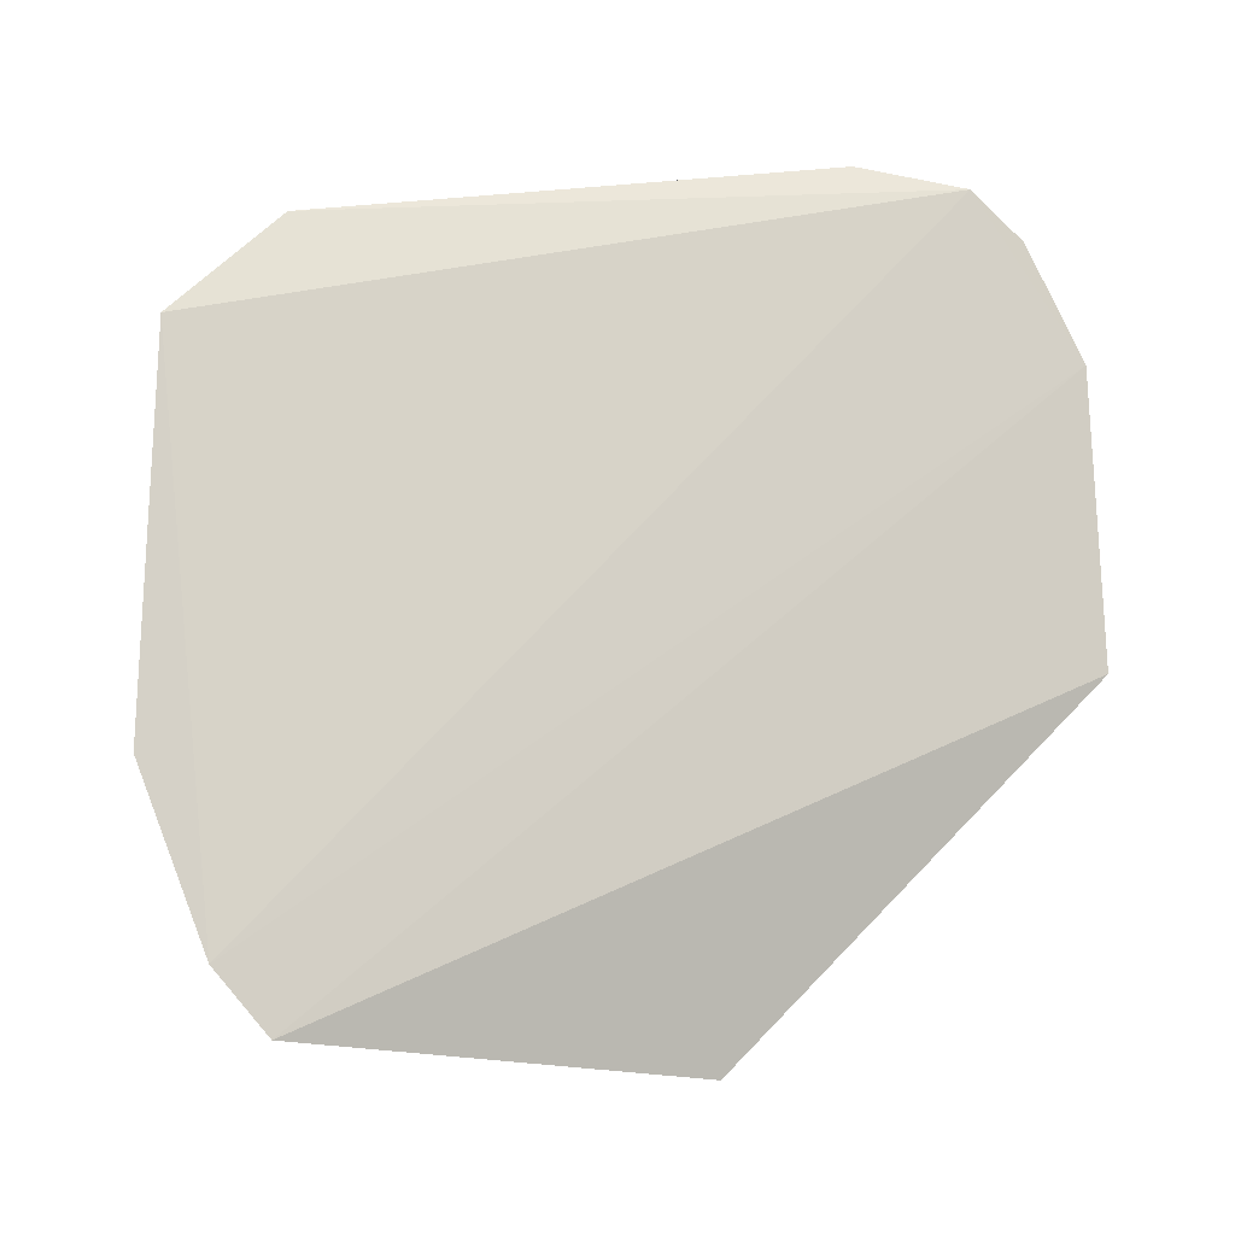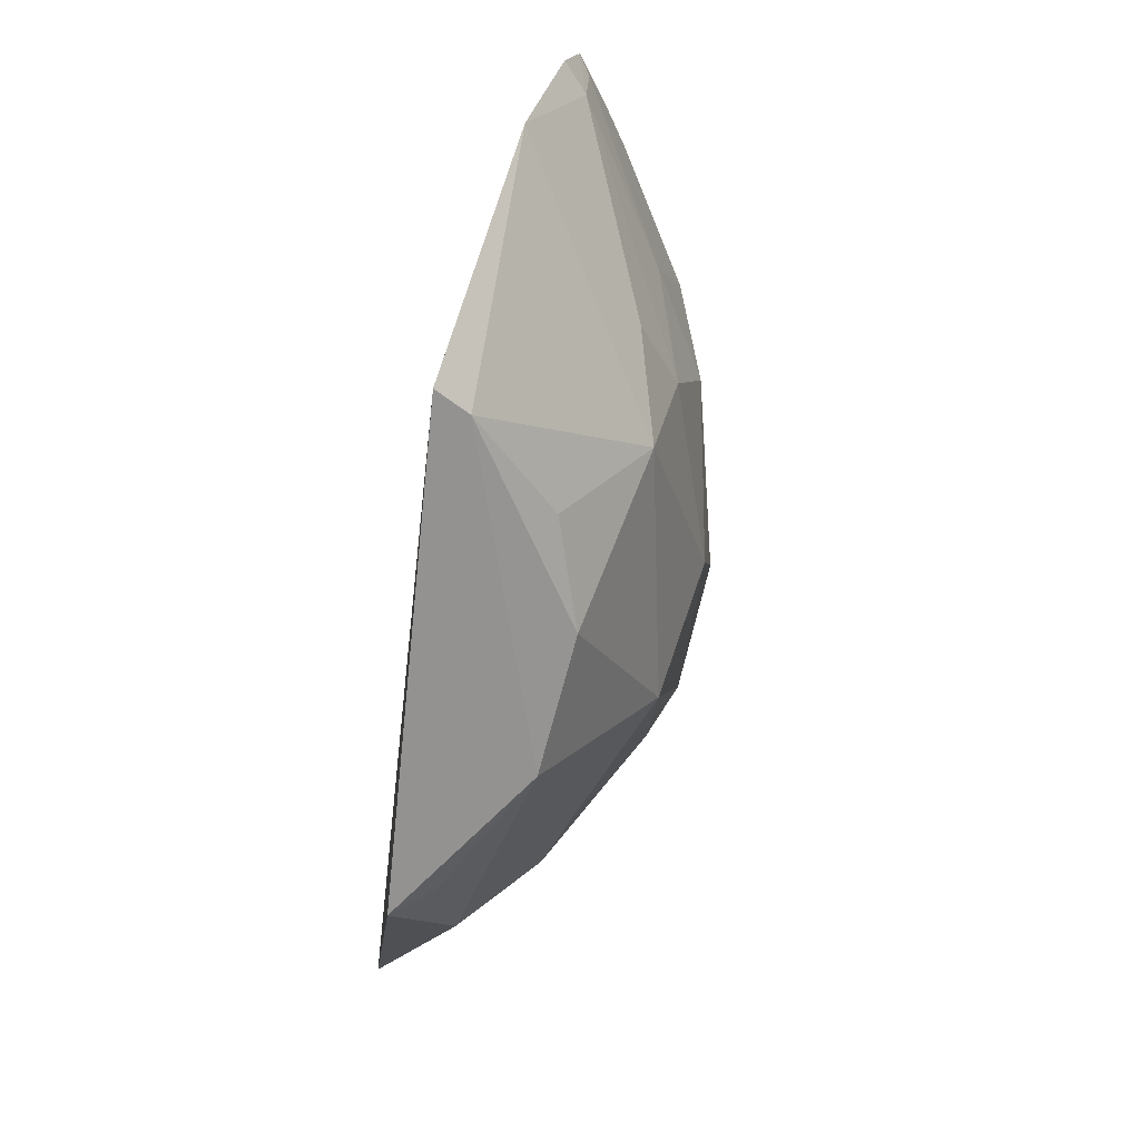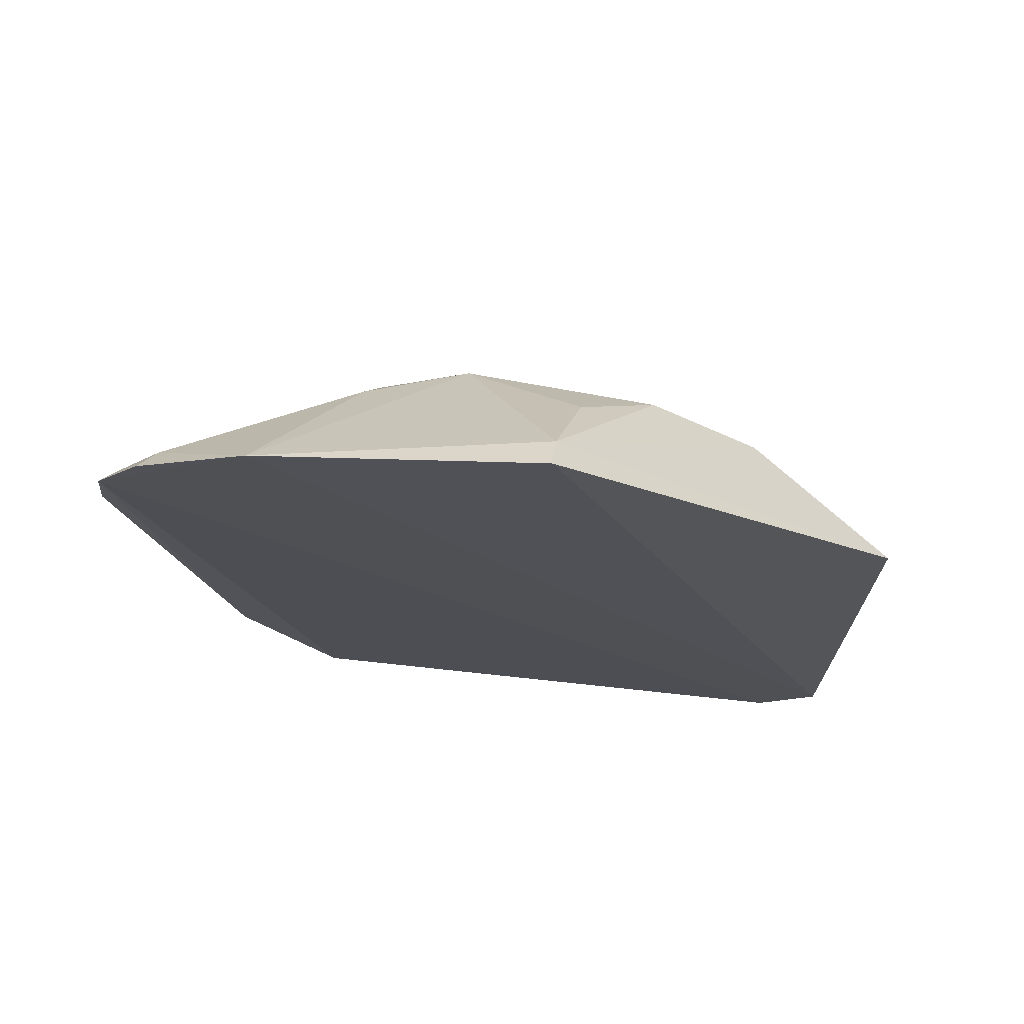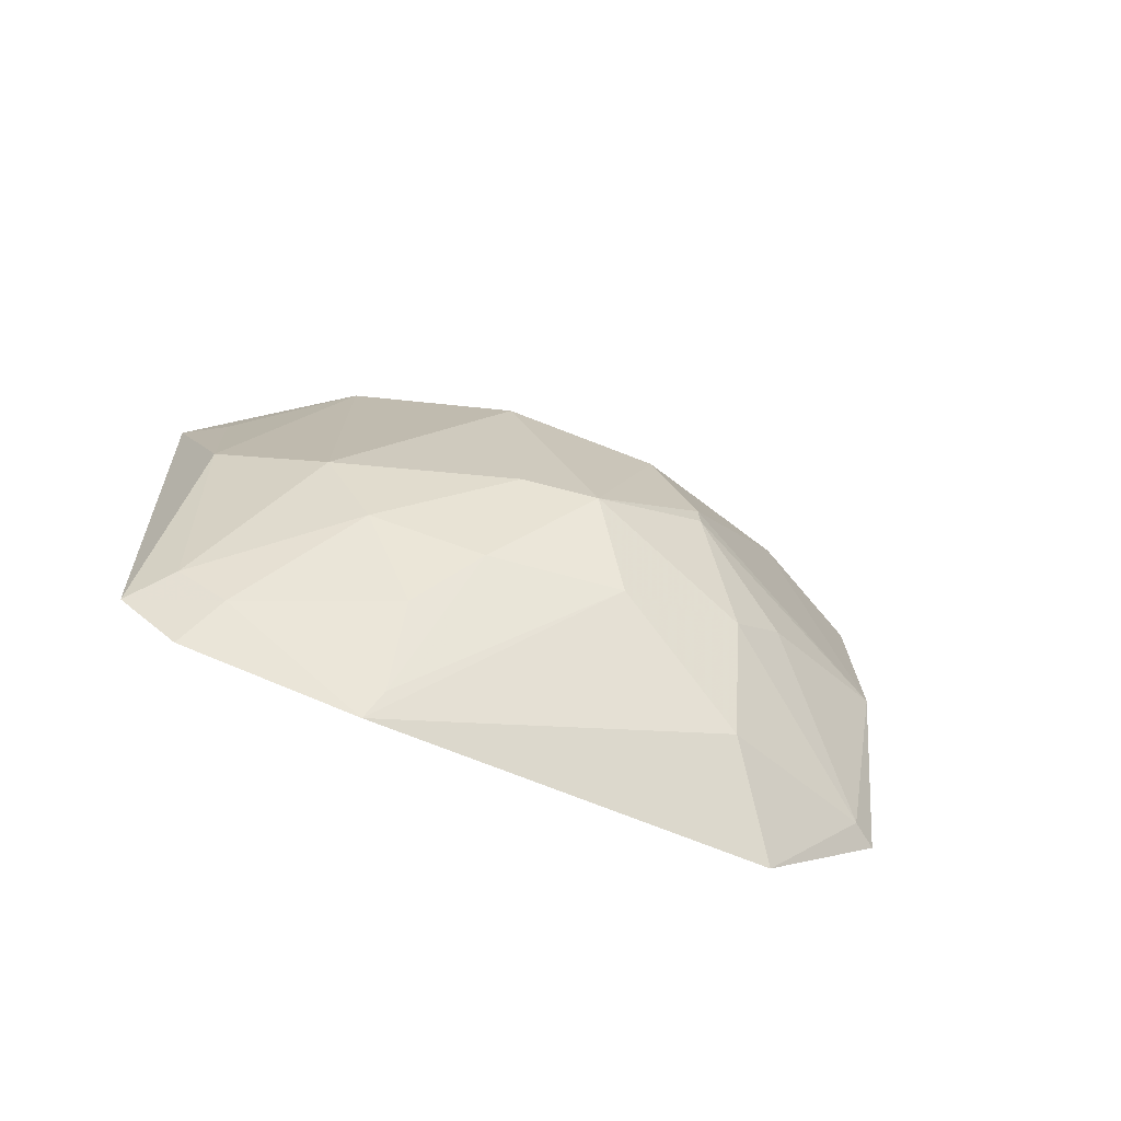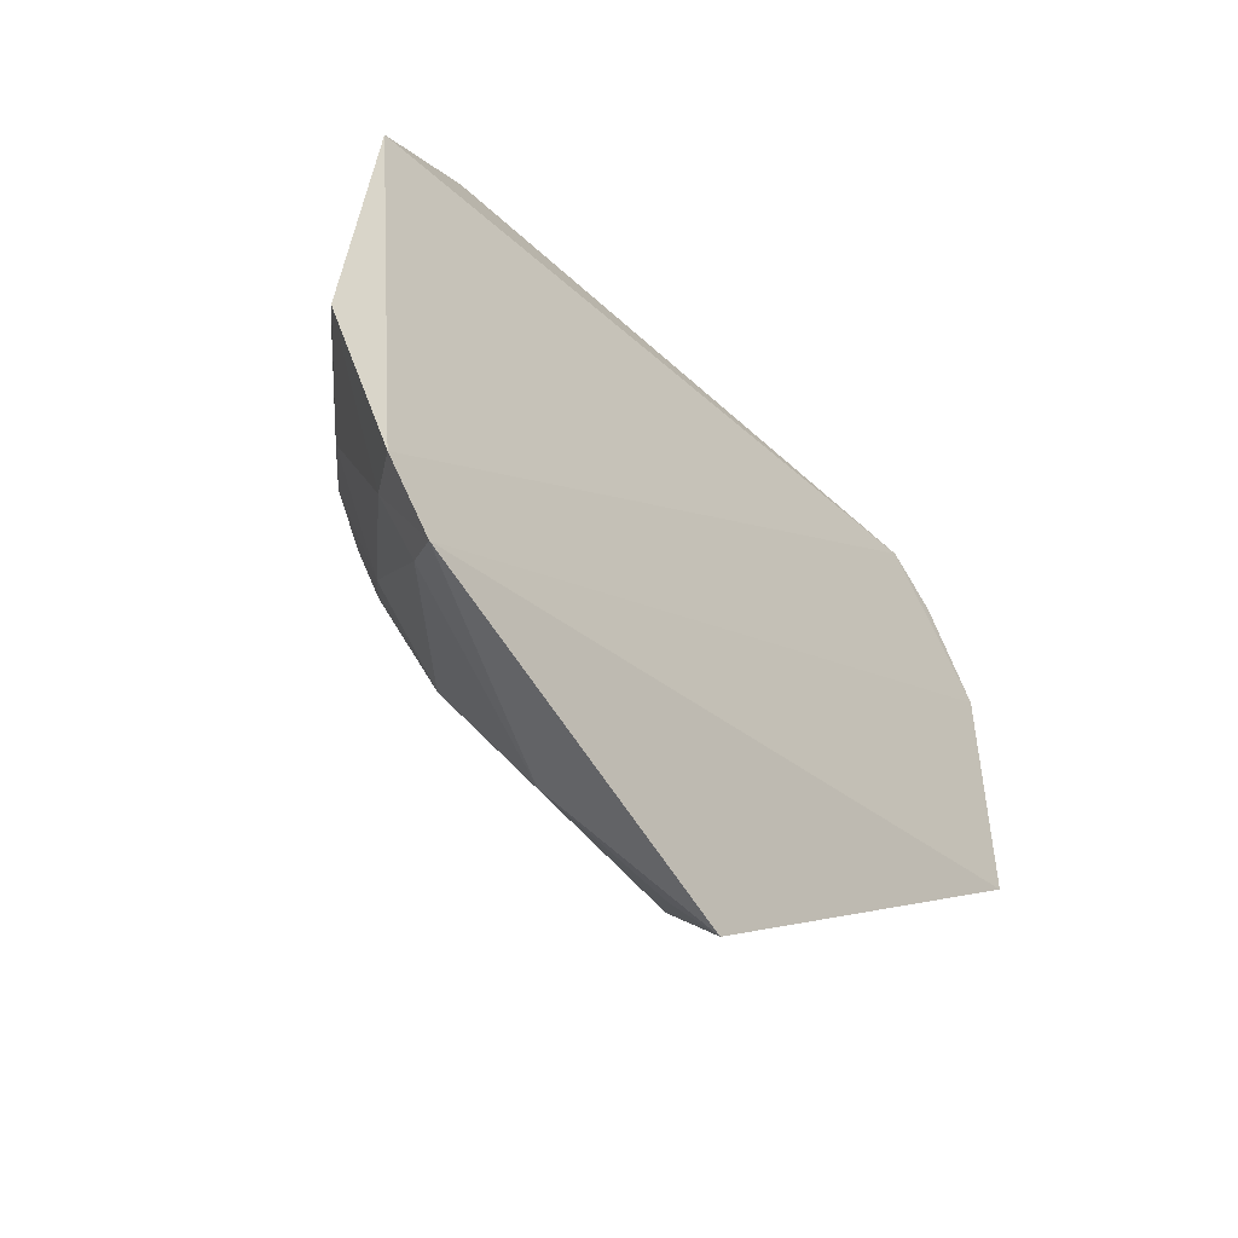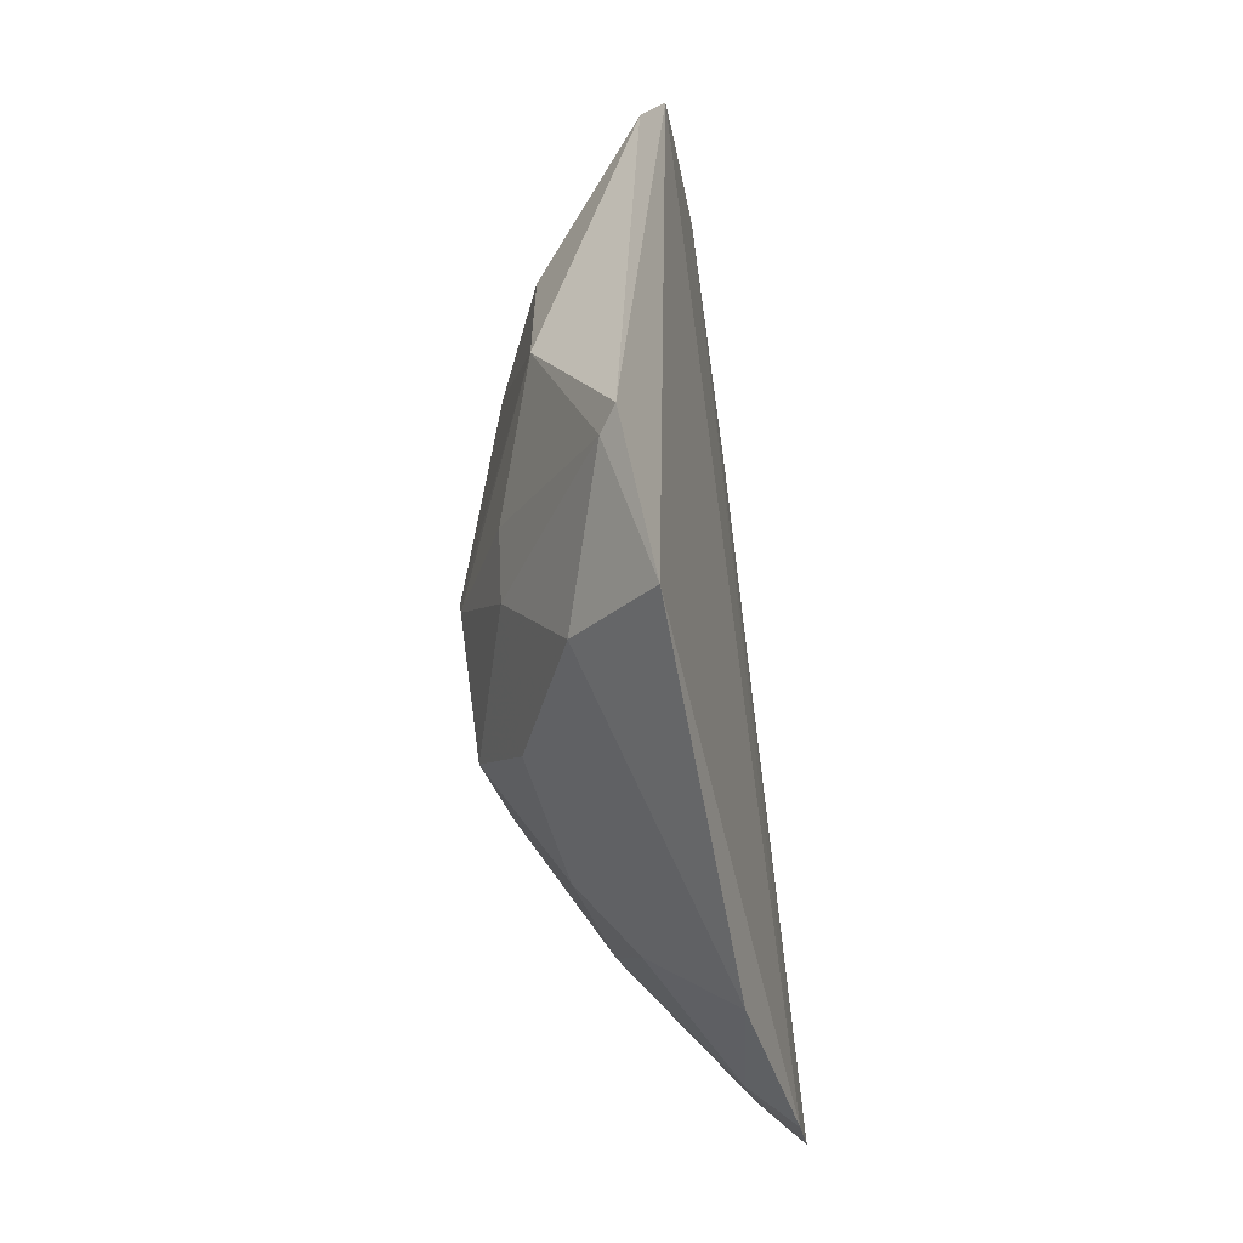
<metadata>
{"format":"obj","ext":"obj","renderer":"f3d","projection":"perspective","resolution":1024,"background":"white","views":[{"elev":-13.2,"azim":-104.6,"up":"+Y"},{"elev":67.5,"azim":19.5,"up":"+Z"},{"elev":69.9,"azim":-82.7,"up":"+Z"},{"elev":-73.0,"azim":69.5,"up":"+Z"},{"elev":-59.8,"azim":-140.1,"up":"+Y"},{"elev":-64.1,"azim":-167.7,"up":"+Z"}]}
</metadata>
<code>
v 0.06836 0.024 0.175
v 0.08592 0.0008541 0.1472
v 0.07763 0.02975 0.1509
v 0.07162 0.02342 0.1175
v 0.07131 -0.01893 0.1252
v 0.08541 0.01473 0.1378
v 0.06959 0.03636 0.1601
v 0.08142 0.01158 0.1623
v 0.06811 0.03498 0.1675
v 0.07752 0.03002 0.1376
v 0.08141 0.001303 0.1268
v 0.08156 0.02245 0.1519
v 0.08576 0.01141 0.1472
v 0.07482 -0.02058 0.1525
v 0.07119 -0.0148 0.1216
v 0.07232 0.03081 0.1248
v 0.06999 0.03089 0.1693
v 0.07159 0.03441 0.1591
v 0.08228 0.01021 0.1267
v 0.08584 0.007196 0.1325
v 0.08559 0.01456 0.1393
v 0.08098 0.01822 0.1588
v 0.08108 -0.009827 0.1359
v 0.08098 -0.001835 0.1616
v 0.06982 0.004411 0.1763
v 0.08041 -0.006298 0.1298
v 0.07233 -0.002839 0.117
v 0.08175 0.01827 0.1302
v 0.0682 0.0318 0.171
v 0.07809 0.01851 0.1647
v 0.07706 0.02581 0.1592
v 0.07761 -0.01723 0.1406
v 0.08494 0.002236 0.1339
v 0.08104 -0.009698 0.1557
v 0.07212 0.004388 0.1744
v 0.07403 -0.01279 0.1237
v 0.07381 -0.01623 0.1266
v 0.07383 -0.001989 0.1185
v 0.07749 0.01924 0.1218
v 0.07357 0.02919 0.1248
v 0.08121 0.02154 0.1334
v 0.06922 0.03375 0.1671
v 0.07689 -0.01754 0.1507
v 0.07789 0.003222 0.1669
v 0.07804 -0.002353 0.1234
f 10 7 3
f 12 10 3
f 13 8 2
f 15 5 1
f 15 1 9
f 15 9 4
f 16 9 7
f 16 4 9
f 16 7 10
f 18 3 7
f 18 7 9
f 20 13 2
f 20 11 19
f 21 6 10
f 21 10 12
f 21 12 13
f 21 20 6
f 21 13 20
f 22 13 12
f 22 8 13
f 24 2 8
f 25 1 5
f 25 5 14
f 27 15 4
f 28 20 19
f 28 6 20
f 29 17 9
f 29 9 1
f 29 1 17
f 30 17 1
f 30 1 8
f 30 22 17
f 30 8 22
f 31 12 3
f 31 22 12
f 31 17 22
f 32 14 5
f 33 20 2
f 33 2 23
f 33 23 26
f 33 26 11
f 33 11 20
f 34 2 24
f 34 32 23
f 34 23 2
f 35 8 1
f 35 1 25
f 35 34 24
f 35 25 14
f 35 14 34
f 36 15 27
f 36 5 15
f 37 26 23
f 37 36 26
f 37 5 36
f 37 32 5
f 37 23 32
f 38 27 19
f 38 19 11
f 39 27 4
f 39 19 27
f 39 28 19
f 40 16 10
f 40 28 39
f 40 39 4
f 40 4 16
f 41 10 6
f 41 6 28
f 41 40 10
f 41 28 40
f 42 9 17
f 42 17 31
f 42 18 9
f 42 31 3
f 42 3 18
f 43 34 14
f 43 14 32
f 43 32 34
f 44 35 24
f 44 24 8
f 44 8 35
f 45 11 26
f 45 26 36
f 45 38 11
f 45 36 27
f 45 27 38

</code>
